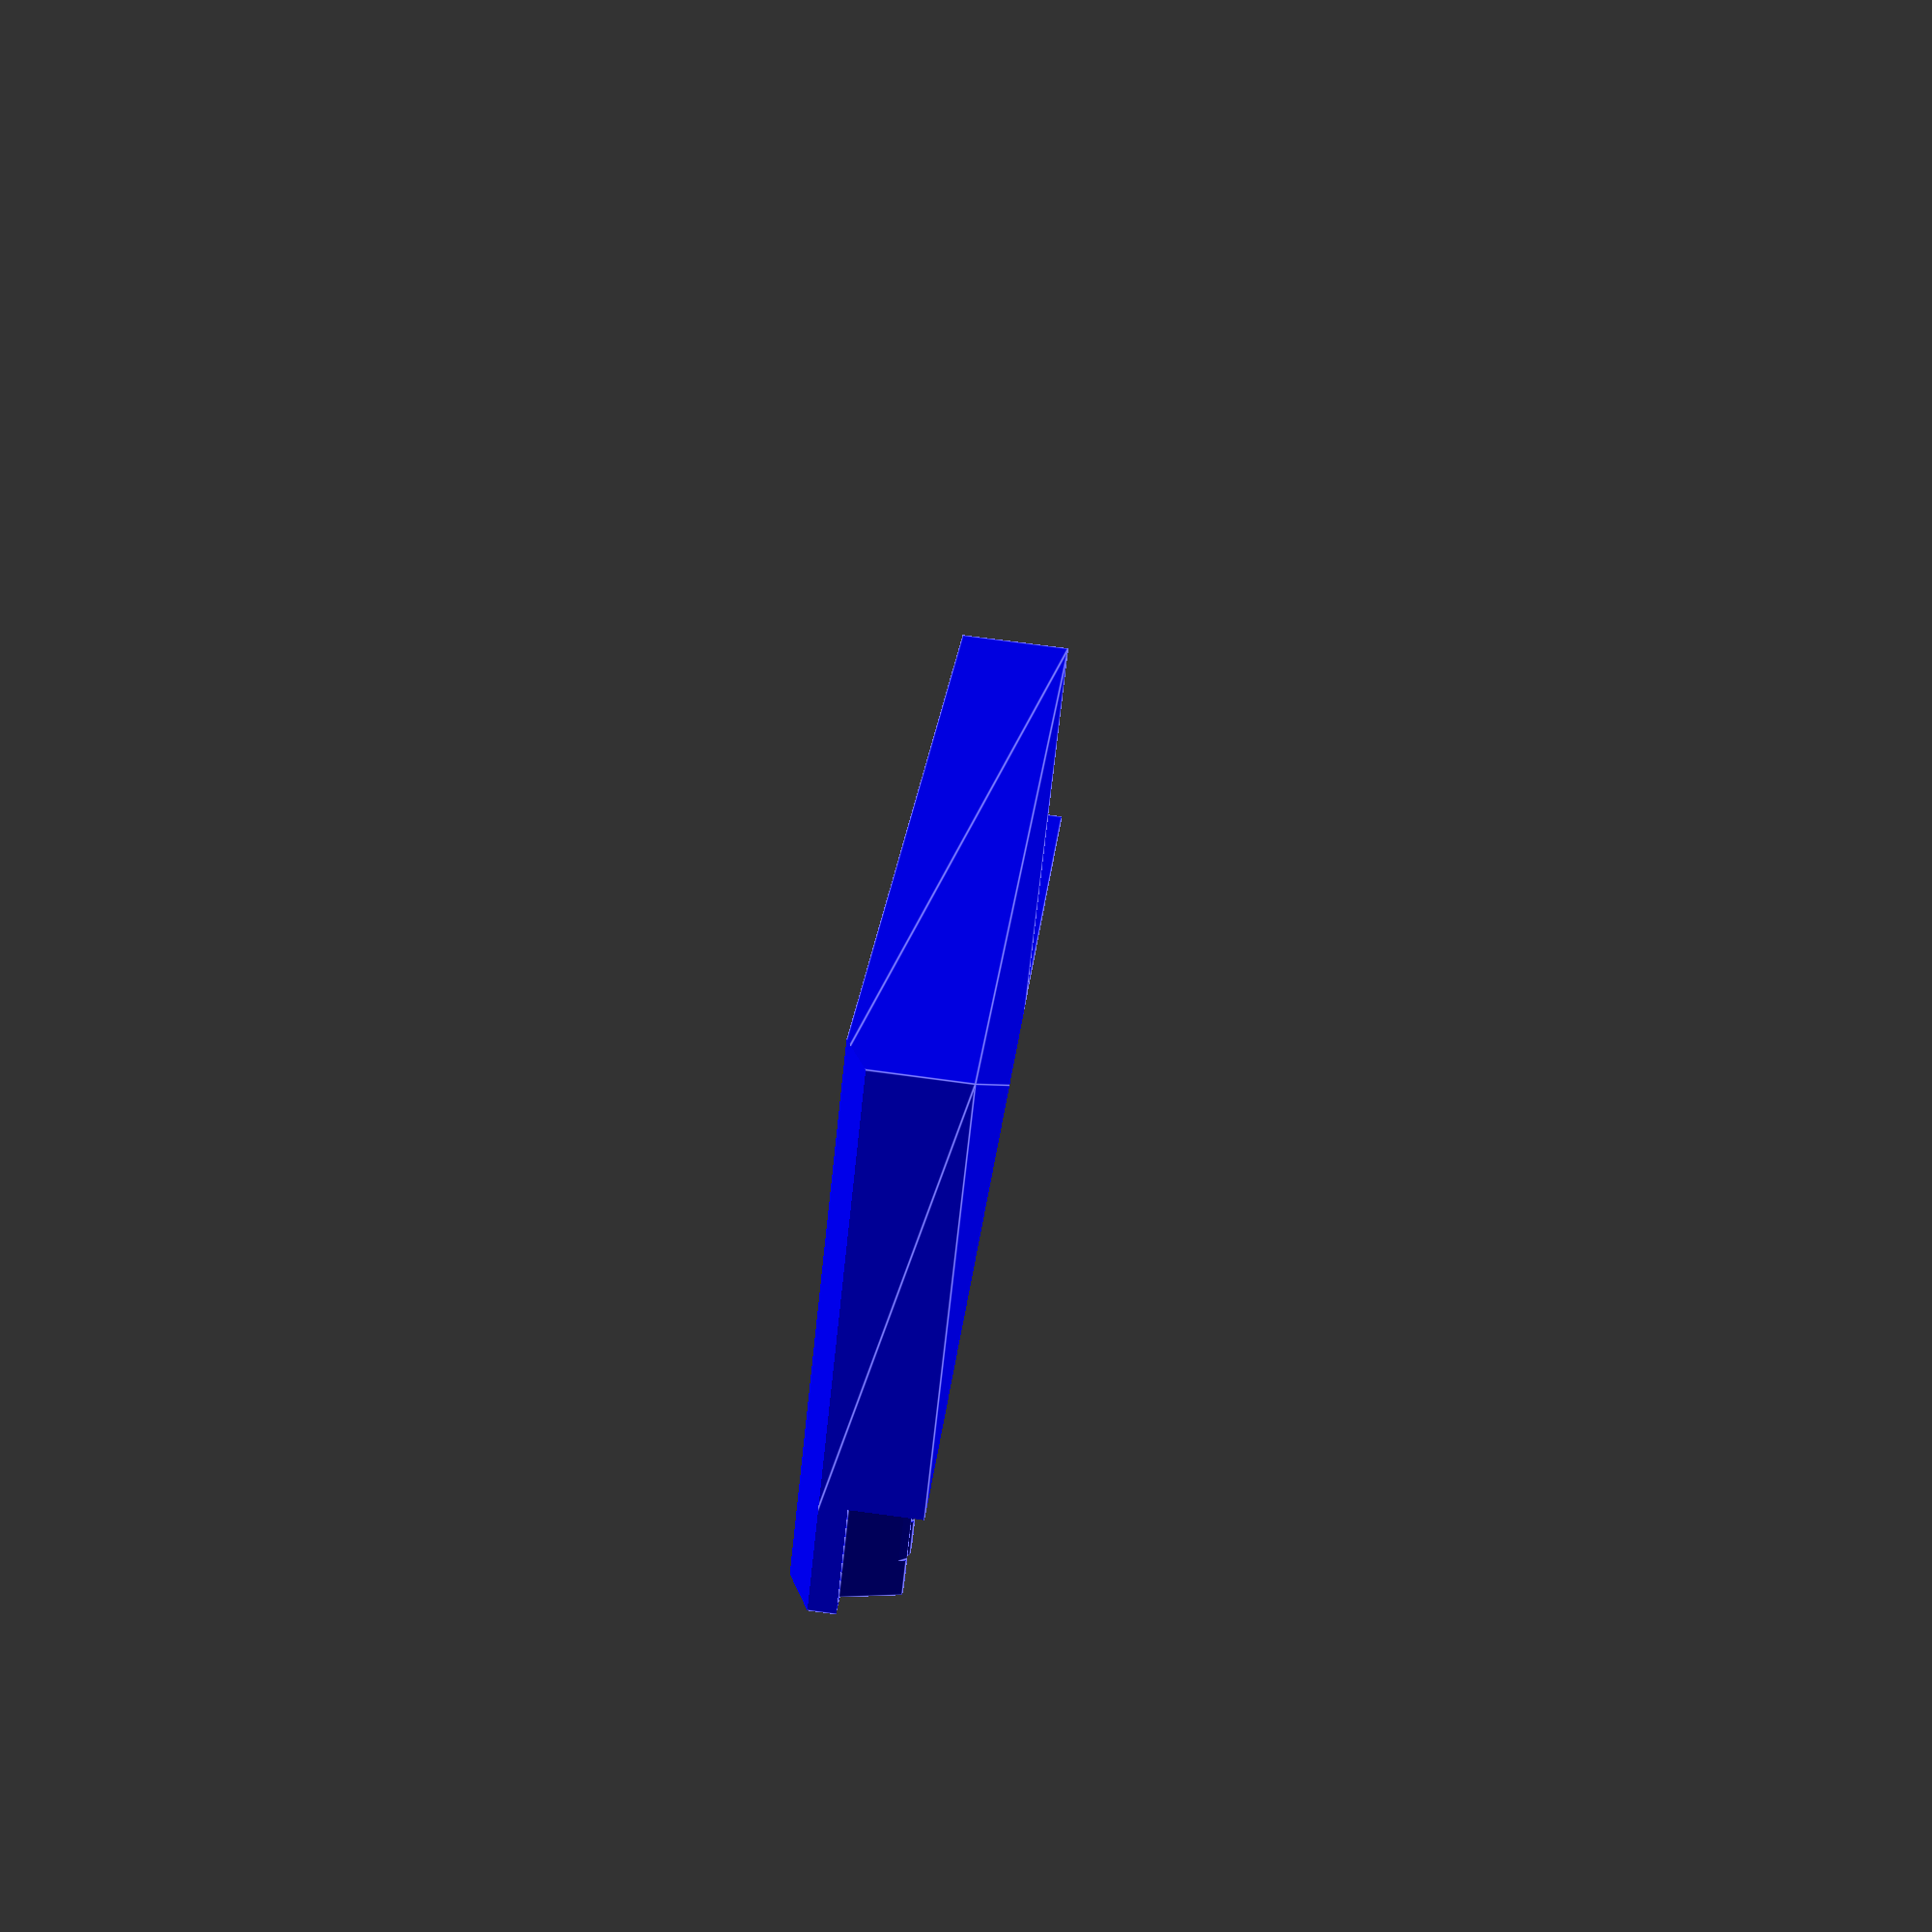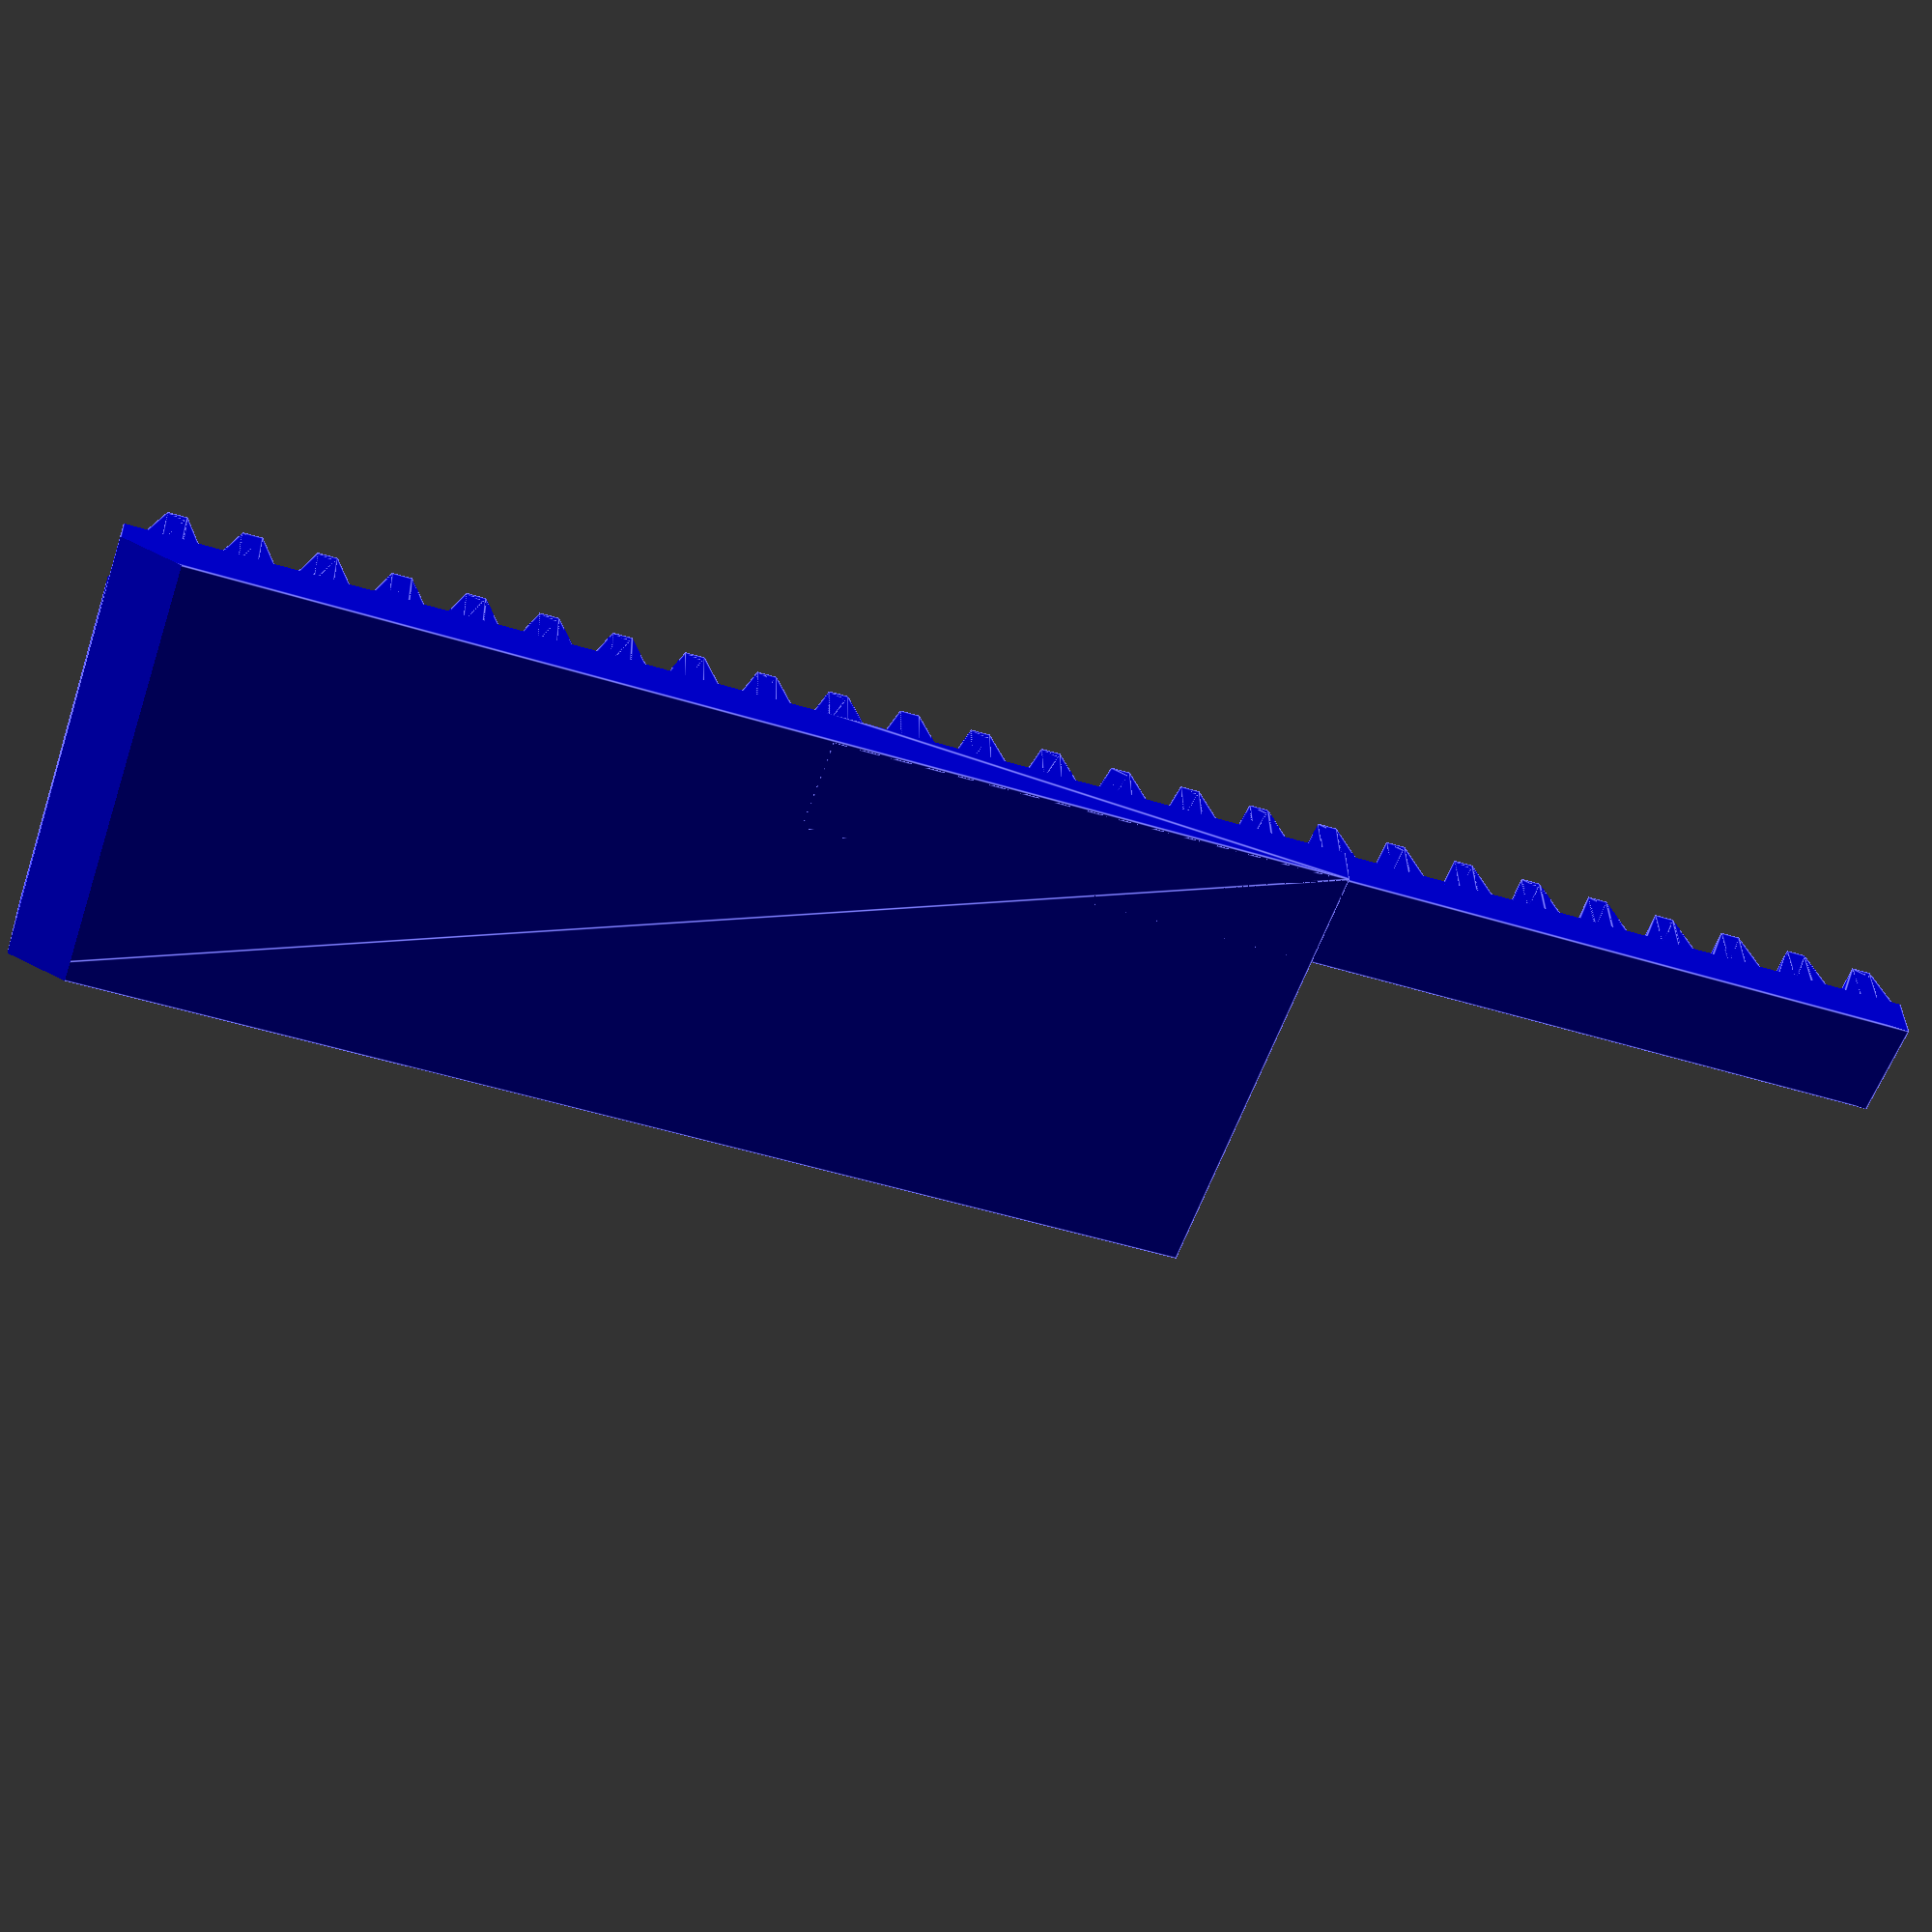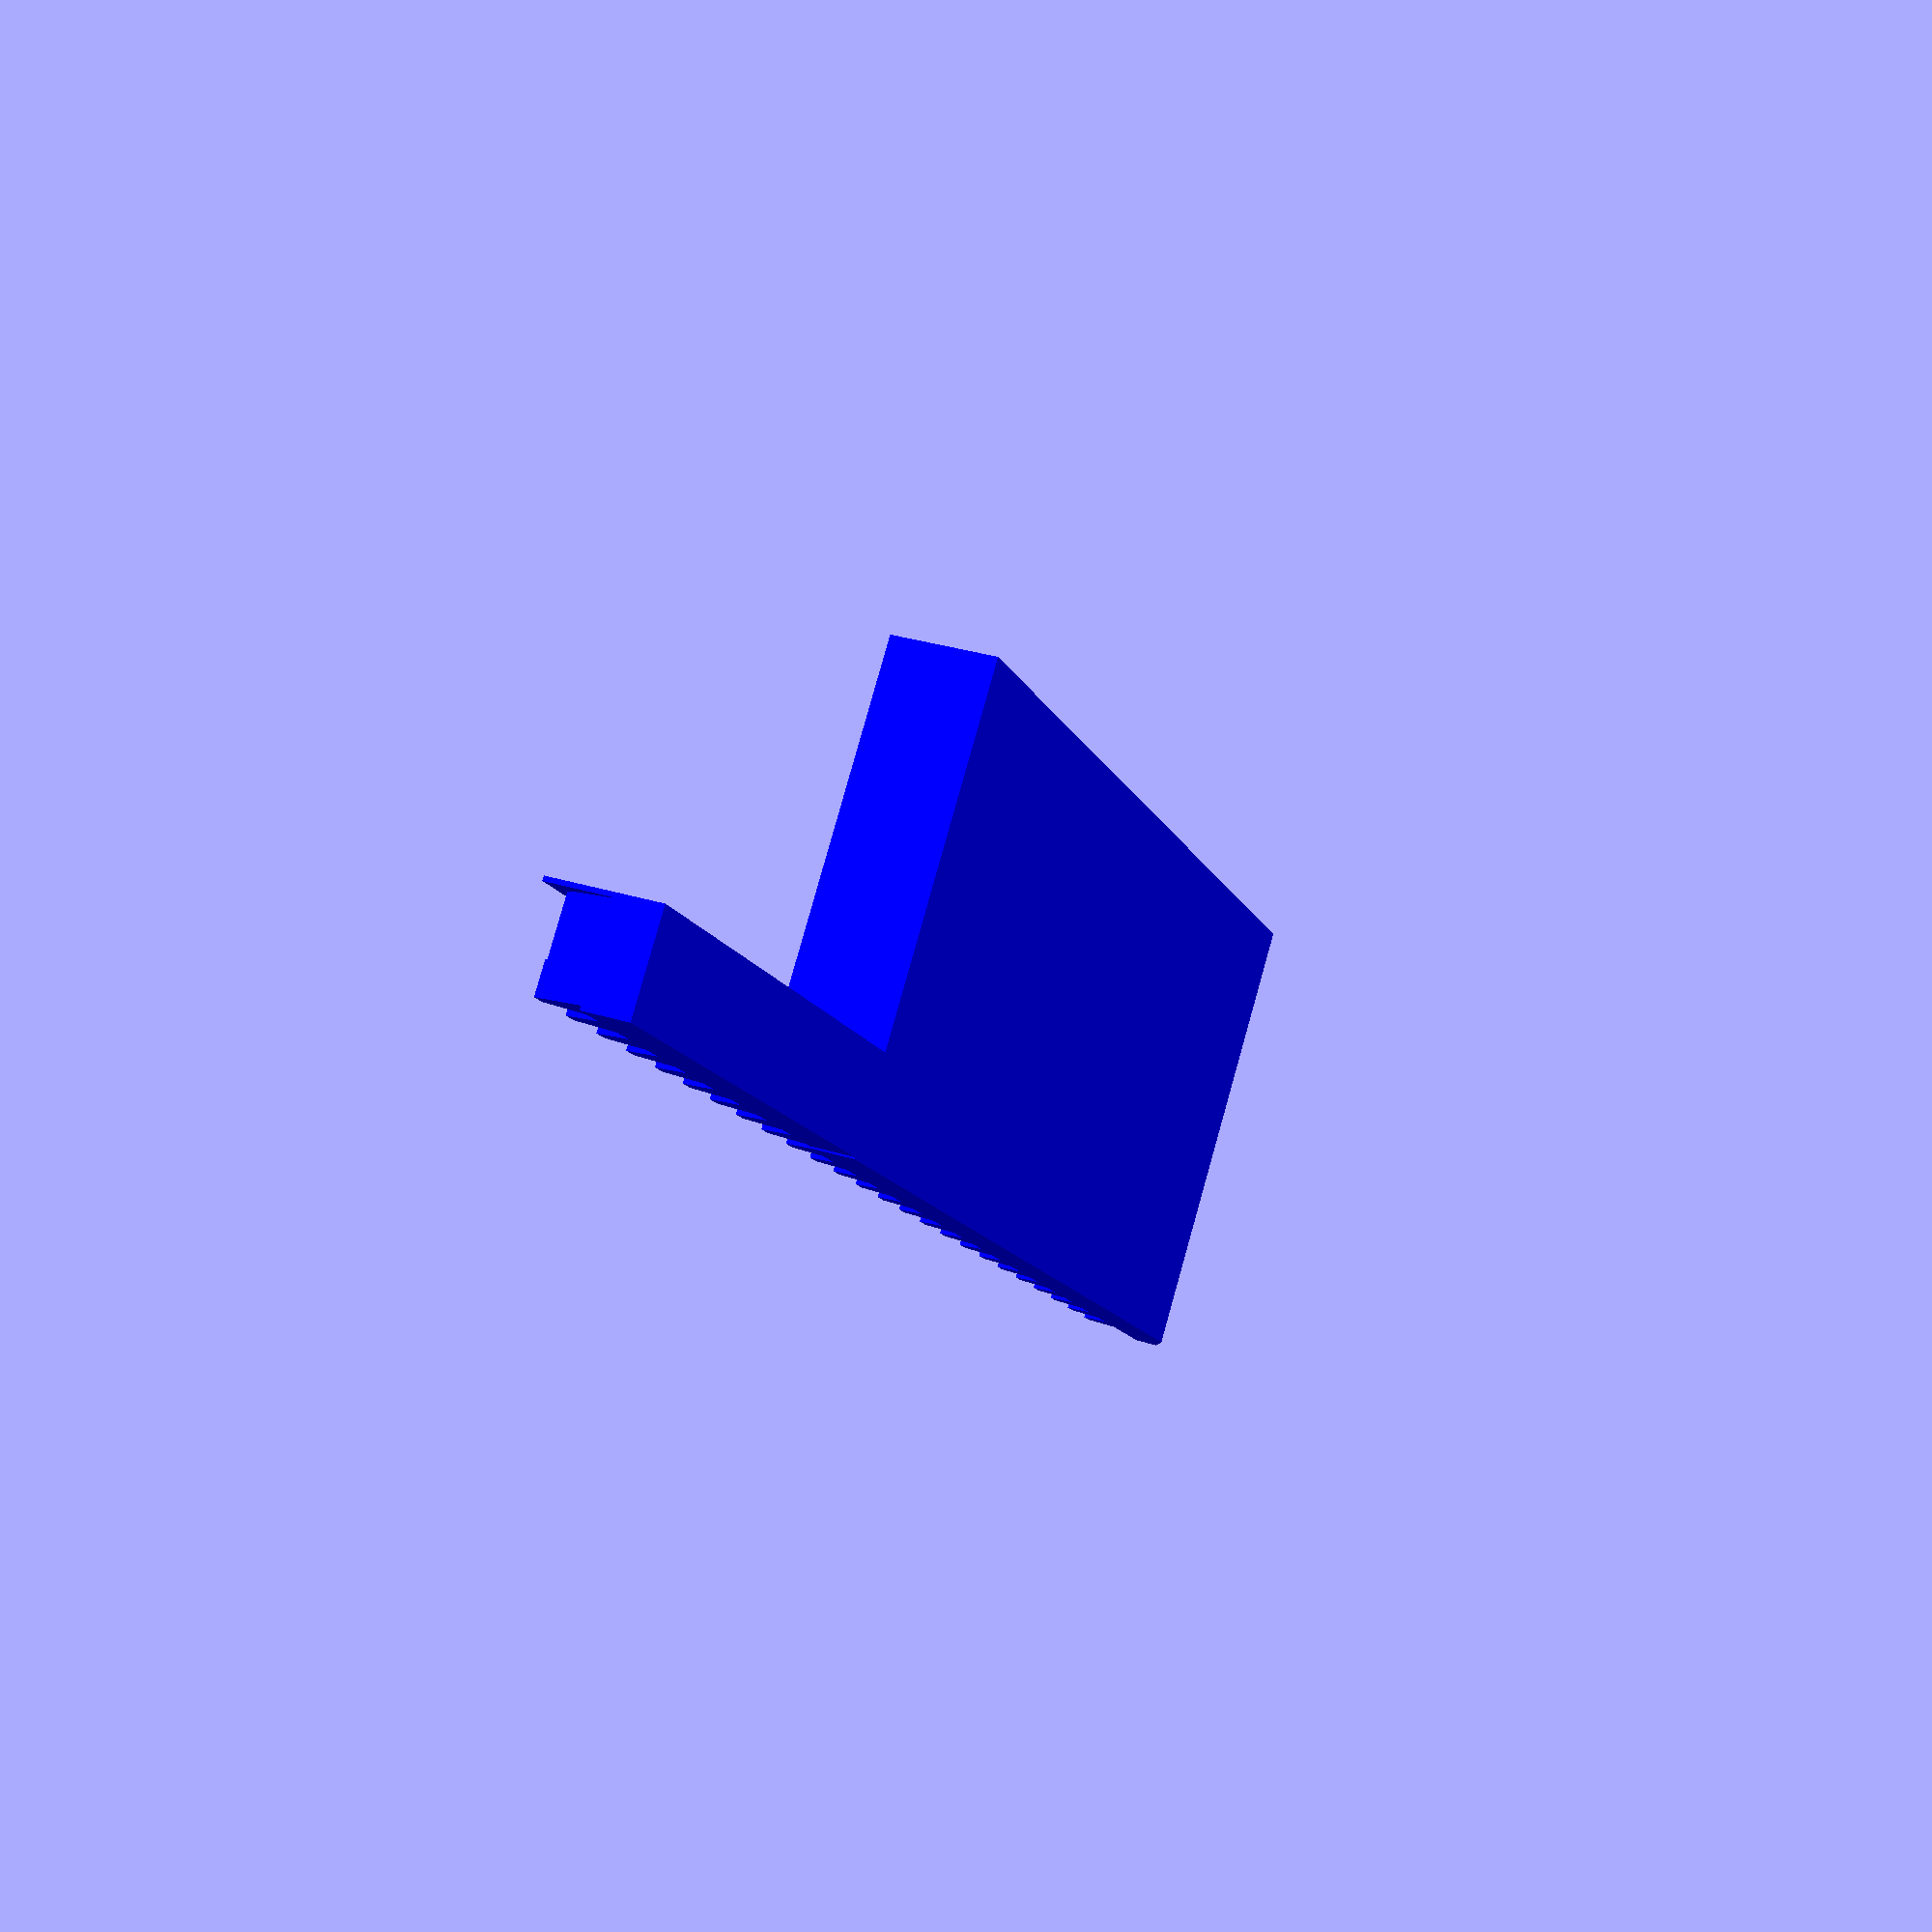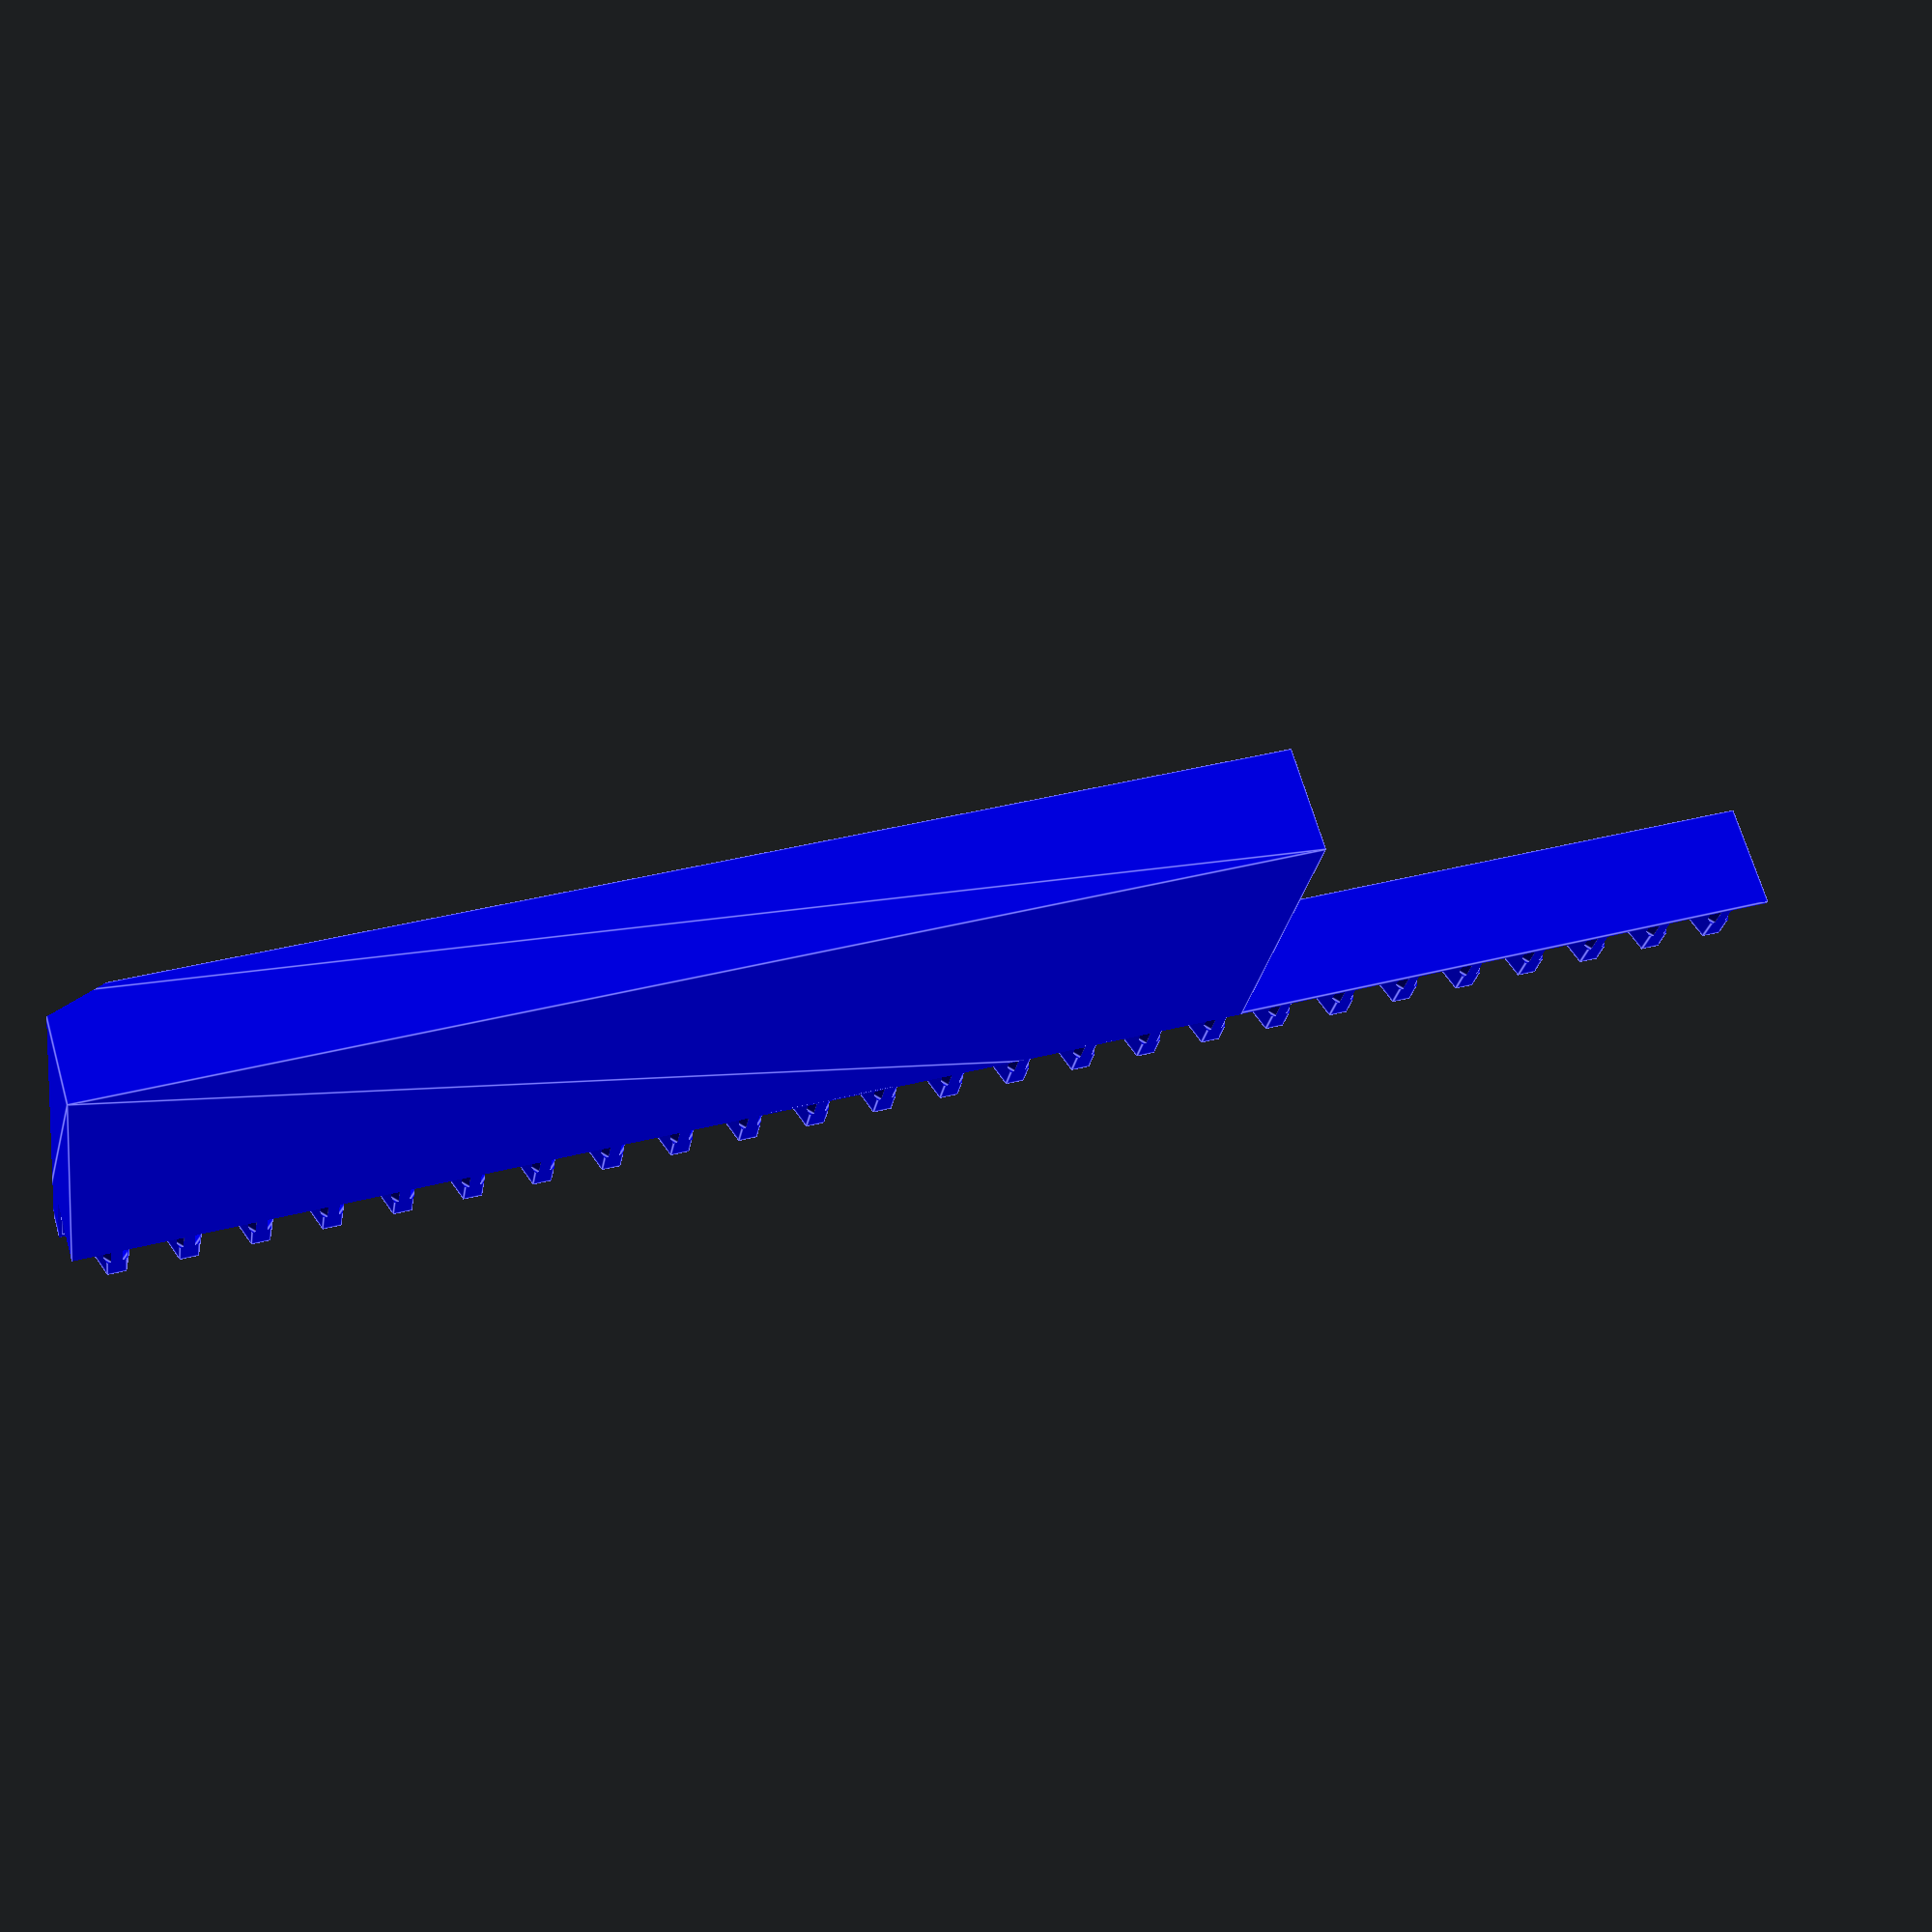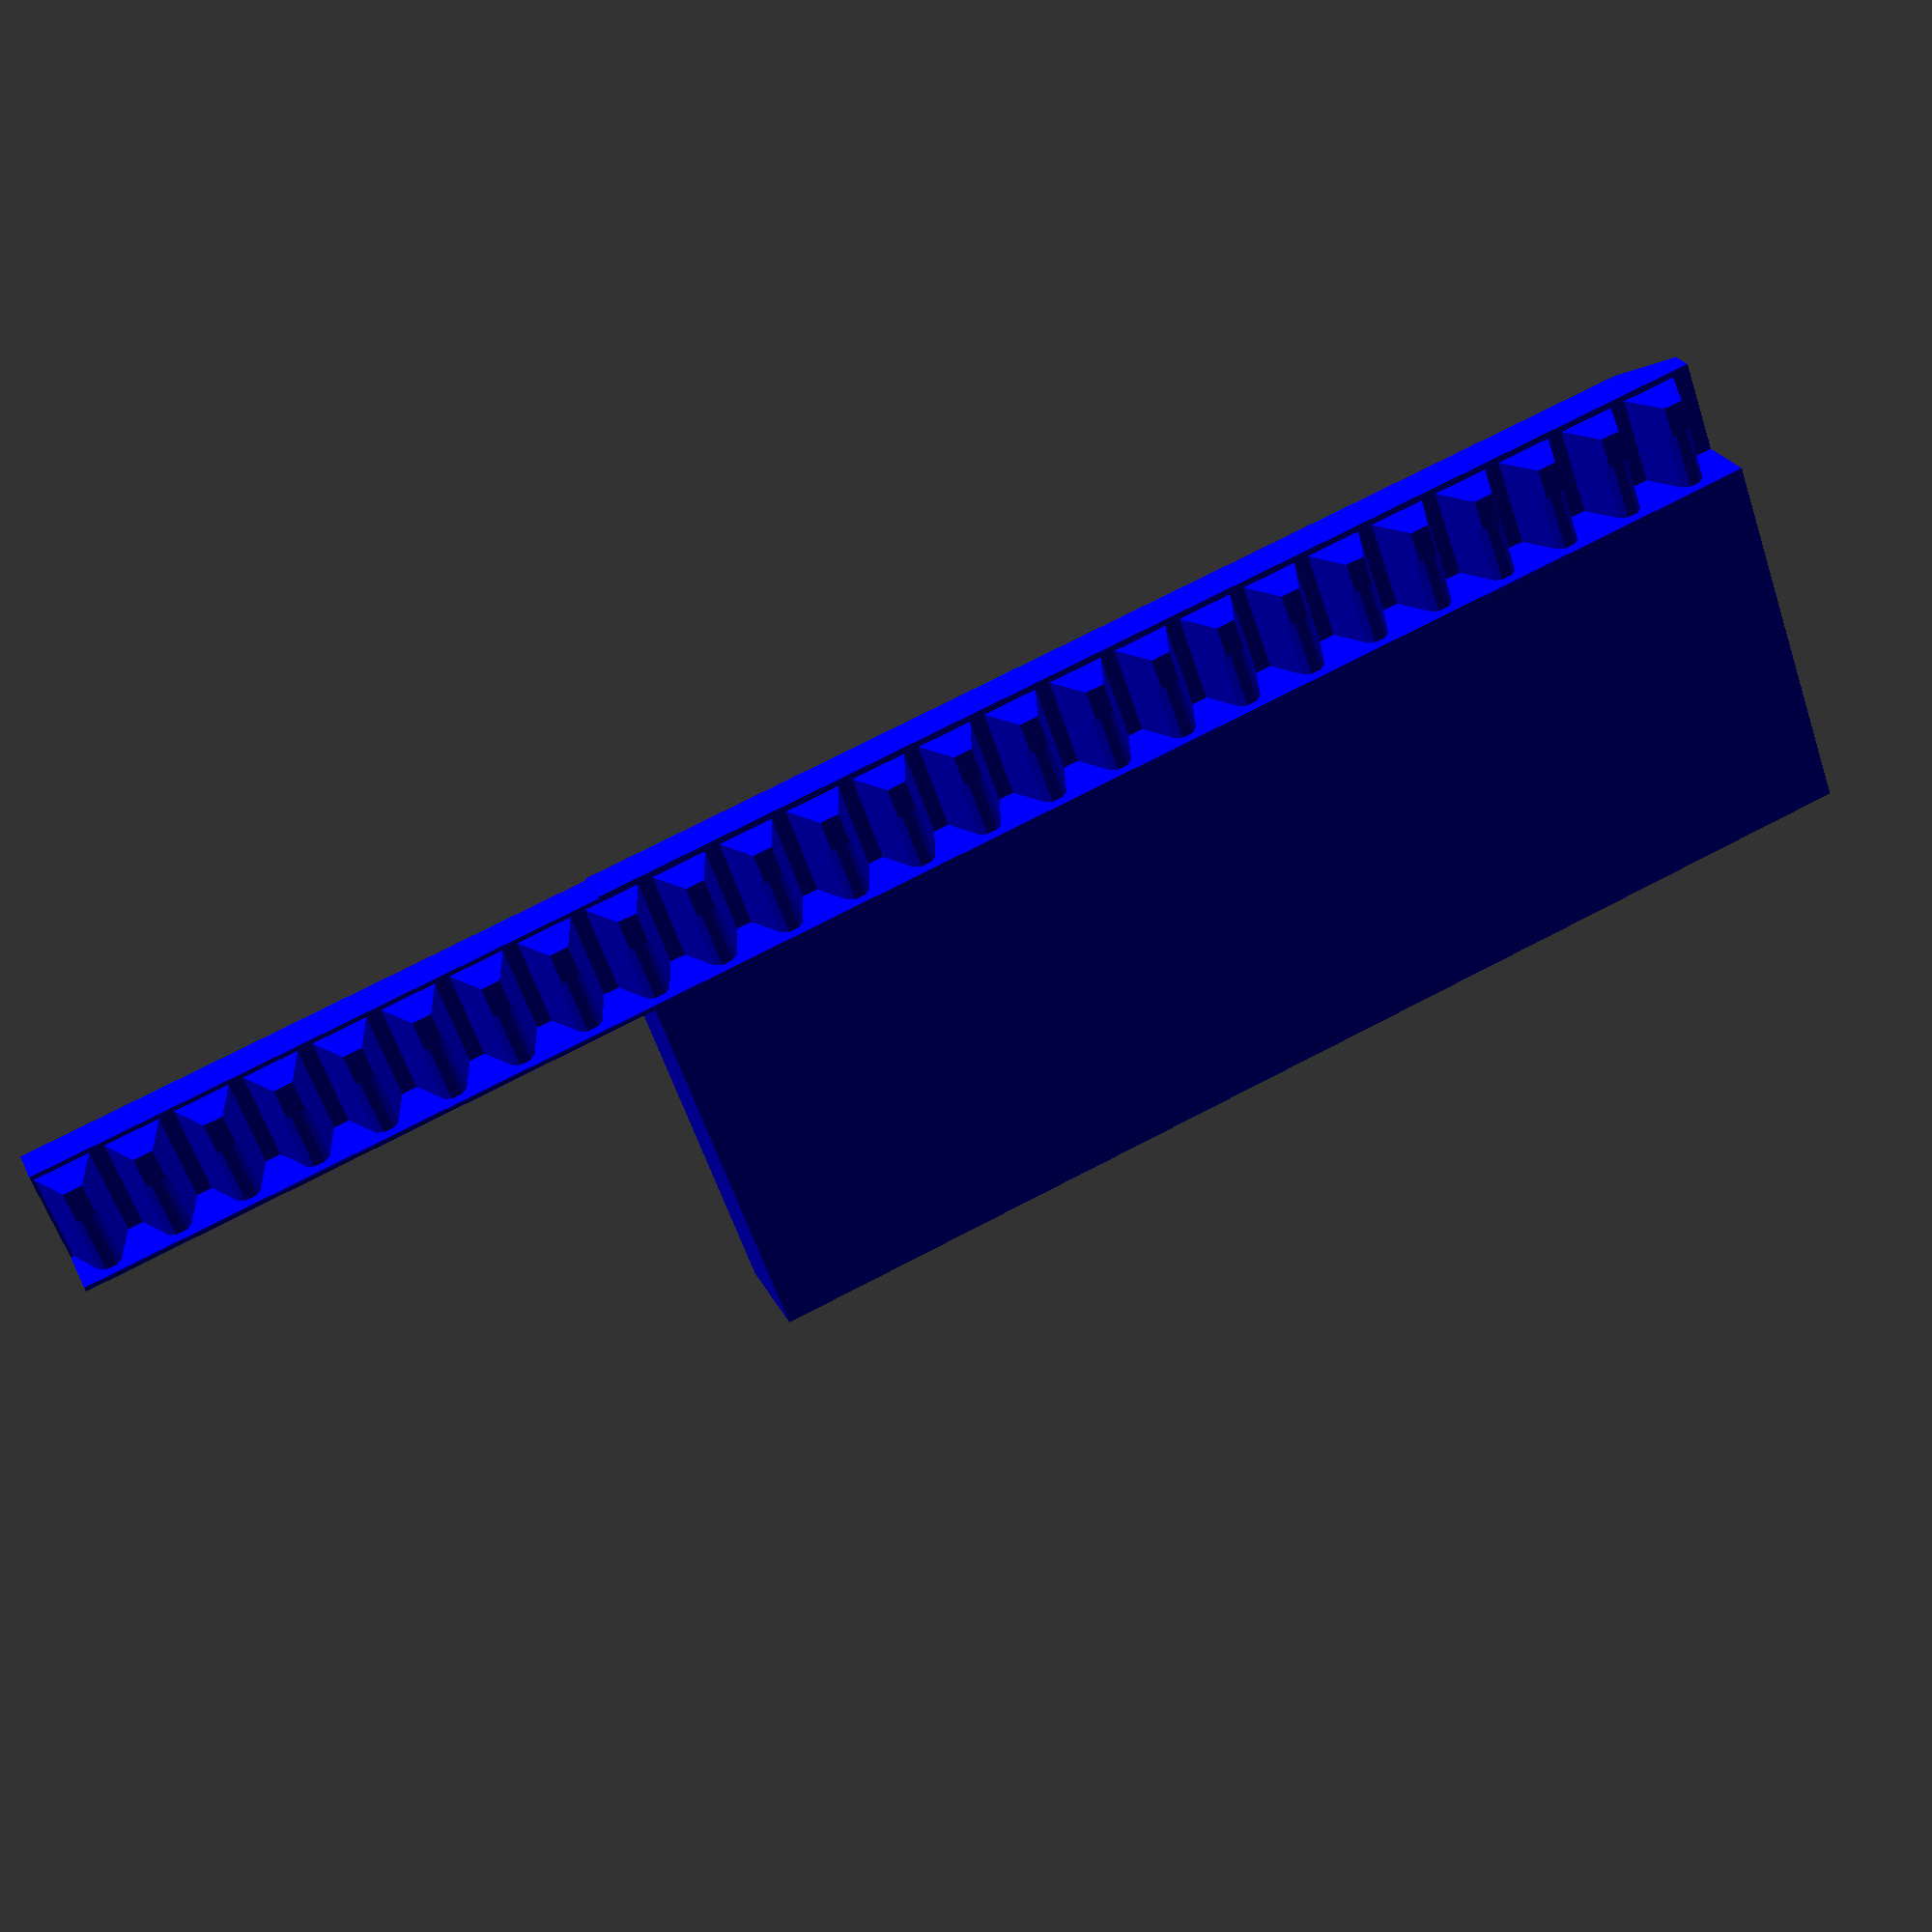
<openscad>
/*
   Copyright 2017 Alan Steremberg
*/
// configuration

$fn=100;

boxWidth=95.5;
boxHeight=53.4;
boxThickness=12;

coinDiameter = boxHeight;
coinThickness= boxThickness;
//pipeRadius = 24.25; // black pipe
//pipeRadius = 21.40; // clear pipe
//insidePipeRadius=20.8;
insidePipeRadius=coinDiameter/2+1;
wallThickness = 2.5;
screwDiameter = 4.8;
screwRadius=screwDiameter/2;
holeOffset = 35;
flangeWidth = 90;
flangeHeight= 130;
servoPusherHoleDiameter=1.75;




// BEFORE

pi = 3.1415926535897932384626433832795;
debug = false;

module tooth(mod,width) {
	// see http://easycalculation.com/trigonometry/triangle-angles.php
	opposite_at_reference_pitch=mod / tan(70);
	if (debug) echo("Opposite at reference pitch: ", opposite_at_reference_pitch);
	// see http://www.metrication.com/engineering/gears.html
	// see section Circular Tooth Thickness
	// see also http://www.tech.plym.ac.uk/sme/desnotes/gears/nomen1.htm
	tooth_width_at_reference_pitch=(pi / 2) * mod;
	if (debug) echo("Tooth width at reference_pitch: ", tooth_width_at_reference_pitch);
	cube_width = tooth_width_at_reference_pitch - (2 * opposite_at_reference_pitch);
	if (debug) echo("Cube width: ", cube_width);
	// see http://www.metrication.com/engineering/gears.html
	// see section Whole Depth
	opposite_of_triangle = mod < 1.25 ? 2.4 * mod : 2.25 * mod;
	if (debug) echo("Opposite_of_triangle: ", opposite_of_triangle);
	// see http://easycalculation.com/trigonometry/triangle-angles.php
	adjacent_of_triangle = opposite_of_triangle / tan(70);
	if (debug) echo("Adjacent of triangle: ", adjacent_of_triangle);
	diagonal = sqrt((opposite_of_triangle + 0.05) * (opposite_of_triangle + 0.05) + (adjacent_of_triangle * adjacent_of_triangle));
	correct_angle = 90 - acos(adjacent_of_triangle / diagonal);
	if (debug) echo("Correct angle: ", correct_angle);
	adjacent_of_mini_triangle = 0.05 / tan(90 - correct_angle);
	if (debug) echo("Adjacent of mini triangle: ", adjacent_of_mini_triangle);
	adjacent_top_cube = (0.5 * mod) / tan(45);
	translate([0,adjacent_of_mini_triangle * -1, 0]) {
		difference() {
			union() {
				intersection() {
					cube([opposite_of_triangle + 0.05,adjacent_of_triangle, width]);
					rotate([0,0,correct_angle]) cube([diagonal,adjacent_of_triangle, width]);
				}
				translate([0,adjacent_of_triangle,0]) cube([opposite_of_triangle + 0.05,cube_width, width]);
				translate([0,(adjacent_of_triangle * 2) + cube_width,width]) {
					rotate([180,0,0]) {
						intersection() {
							cube([opposite_of_triangle + 0.05,adjacent_of_triangle, width]);
							rotate([0,0,correct_angle]) cube([diagonal,adjacent_of_triangle, width]);
						}
					}
				}
			}
			translate([-0.5 * mod,-1,-0.5 * mod])cube([1 * mod + 0.05, 1+ adjacent_of_mini_triangle, width + (1 * mod)]);
			translate([-0.5 * mod,(adjacent_of_triangle * 2) + cube_width - adjacent_of_mini_triangle,-0.5 * mod]) cube([1 * mod + 0.05, 1, width + (1 * mod)]);
			translate([opposite_of_triangle + 0.05 * mod,adjacent_of_triangle - adjacent_top_cube,-0.25 * mod]) {
				rotate([0,0,45]) cube([1 * mod, 0.5 * mod,cube_width + (2 * mod)]);
			}
			translate([opposite_of_triangle + 0.05 * mod,adjacent_of_triangle - adjacent_top_cube + cube_width + 0.3 * mod,-0.25 * mod]) {
				rotate([0,0,45]) cube([0.5 * mod, 1 * mod,cube_width + (2 * mod)]);
			}
		}
	}
}

module teeth(mod,number_of_teeth,width) {
	union() {
		for (i= [0:number_of_teeth - 1]) {
			// see http://www.tech.plym.ac.uk/sme/desnotes/gears/nomen1.htm
			translate([-0.05,i * mod * pi,0]) {
				tooth(mod=mod,width=width);	
			}
		}
	}
}

module gear_rack(mod,number_of_teeth,rack_width,rack_bottom_height) {
	total_rack_length = number_of_teeth * pi * mod;
	rotate([0,90,0]) {
		translate([0,total_rack_length / 2 * -1,rack_width / 2 * -1]) {
			union() {
				teeth(mod=mod,number_of_teeth=number_of_teeth,width=rack_width);
				translate([rack_bottom_height * -1,0,0])
					cube([rack_bottom_height, number_of_teeth * pi * mod, rack_width]);
			}
		}
	}
	echo("Total length of gear rack (in mm): ", total_rack_length);
}


module holder(
   top_gap=4,
   side_gap=10,
   servo_width=20, 
   servo_length=42.5,
   gear_radius=17.8,
   servo_mount=4,
   rack_bottom_height=3.3,
   channel=9,
   tray_thickness=5.8
) {
    length=side_gap*2+servo_length;
    width=top_gap+servo_width/2+rack_bottom_height+gear_radius+tray_thickness;
    woffset=tray_thickness/2+rack_bottom_height/2;
difference(){
    
    cube([length, width, servo_mount],center=true);
    echo("woffset:",woffset);
    translate([0,woffset,0]) cube([servo_length,servo_width, servo_mount],center=true);
    }
    translate([0,-width/2+1,4])cube([length,2,servo_mount],center=true);
}


/// AFTER













//
// The pusher is the part that pushes coins out. It has a handle, and hole to hook
// a wire, that is hooked to the servo horn
//


module pusher(length){
    difference(){
    union(){
    difference() {
    union() {
         // cube to hold teeth
         translate([70,-21,coinThickness/2]) cube([122,11,coinThickness],center=true);
        // main cube
        linear_extrude(coinThickness){
            square([length,coinDiameter],true);
        }
   }

     // remove a spot for the teeth
     translate ([-80,-27,5]) cube([300,11,15]);
  }
       //teeth
       translate([32.5,-21,5]) rotate([0,180,90]) gear_rack(mod=2.5,number_of_teeth=25,rack_width=10,rack_bottom_height=3);
   }
     // remove a slant at the front
     translate([-75,-35,-5]) rotate([0,20,0])color("yellow") cube([25,122,10]);
}
}


//
//  The flange is the part that hooks a pipe to a flat piece that we can bolt
//  to the tray.  The bolt holes are in a separate module.
//

module flange(){
  h = 3.5;
 
  difference(){
     difference() {
        // the basic shape is a cube with a cylinder tacked onto it
       union(){
        cube([flangeWidth,flangeHeight,h],center=true);
        translate([0,0,8])
            //cylinder(r=26.5, h=h+10, center=true);
            cube([boxHeight+10,boxWidth+10,h+10],center=true);

       }
       // remove the hole the pipe fits in - it doesn't go all the way through, so the
       // pipe can sit on a "shelf"
       translate([0,0,h+9])
//	      cylinder(r=pipeRadius, h=h+20, center=true);
            cube([boxHeight+7,boxWidth+7,h+20],center=true);

     }
    // remove the hole the coin will fall through
     cube([boxHeight,boxWidth,h+30],center=true);
//	cylinder(r=insidePipeRadius, h=h+30, center=true);
   }
}


// The tray is a simple shape composed of a bunch of different cubes to hook everything to
//  some of the mounting holes (that hook to the flange) are in another module
module tray()
{

// Tray
 difference(){
   cube([coinDiameter+wallThickness*2,length+40,wallThickness+coinThickness],center=true);
    translate([0,+5,wallThickness/2]) cube([insidePipeRadius*2,length+50,coinThickness],center=true);
 }

// Supports that match up with flange
supportHeight = (coinThickness+wallThickness)/2-wallThickness/2;
supportWidth = 40-(coinDiameter+wallThickness*2)/2;
offset = coinDiameter/2+wallThickness+supportWidth/2;
translate([offset,length/2-20,0])cube([supportWidth,80,wallThickness+coinThickness],center=true);
translate([-(offset),length/2-20,0])cube([supportWidth,80,wallThickness+coinThickness],center=true);

// another leg to put a screw in
//translate([offset,-(length/2-10),0])cube([supportWidth,20,wallThickness+coinThickness],center=true);

// servo holder
    servoHolderLength=120-40;
 
    difference(){
     color("green") translate([-(offset+5),-(length/2-20),0])cube([supportWidth+10,servoHolderLength,   wallThickness+coinThickness],center=true);
        union(){
        color("blue") translate([-36.5-6,-25,0]) cylinder(r=screwRadius,h=20,center=true);
        color("blue") translate([-36.5-6,-124+75-25,0]) cylinder(r=screwRadius,h=20,center=true);
        }
    }

 if (False)
 difference() {

difference(){
    color("green") translate([-(offset+5),-(length/2)-20,0])cube([supportWidth+10,servoHolderLength,   wallThickness+coinThickness],center=true);
// servo hole - 40.75
    servoLength = 40.75;
    servoWidth=21.5;
    translate([-(offset+1),-(length/2+50),0])cube([servoWidth,servoLength,coinThickness+wallThickness+10],center=true);
   }
   // subtract out the base
      translate([-(offset+5),-(length/2)+20,wallThickness])cube([supportWidth+10,servoHolderLength-70,   wallThickness+coinThickness],center=true);
}
}


// this subtracts holes from the flange
module holeFlange()
{
       difference() {
          flange();
          union() {
            translate([holeOffset,-holeOffset,0]) cylinder(r=screwRadius,h=20, center=true);
            translate([holeOffset,holeOffset,0]) cylinder(r=screwRadius,h=20,center=true);
            translate([-holeOffset,-holeOffset,0]) cylinder(r=screwRadius,h=20,center=true);
            translate([-holeOffset,holeOffset,0]) cylinder(r=screwRadius,h=20,center=true);
           }
       }
}

module holeTray()
{
  //subtract the holes from the tray
  difference() {
      

    tray();
    union() {
      //servo holes
      translate([-28.5-4,-75-15,0]) cylinder(r=screwRadius,h=20,center=true);
      translate([-36.5-4,-75-15,0]) cylinder(r=screwRadius,h=20,center=true);
      translate([-28.5-4,-124-15,0]) cylinder(r=screwRadius,h=20,center=true);
      translate([-36.5-4,-124-15,0]) cylinder(r=screwRadius,h=20,center=true);

      // holes to match up with the flange
      translate([0,length/2-20,0]) union(){
       translate([holeOffset,-holeOffset,0]) cylinder(r=screwRadius,h=20,center=true);
       translate([holeOffset,holeOffset,0]) cylinder(r=screwRadius,h=20,center=true);
       translate([-holeOffset,-holeOffset,0]) cylinder(r=screwRadius,h=20,center=true);
       translate([-holeOffset,holeOffset,0]) cylinder(r=screwRadius,h=20,center=true);
      }
    }
    
    
    // mounting holes
      translate([-35,-60,0]) cylinder(r=screwRadius,h=20,center=true);
     // translate([31,-40,0]) cylinder(r=screwRadius,h=20,center=true);
    
  }
}

module servoHolder(
   top_gap=4+4+12,
   side_gap=10,
   servo_width=20+15+12, 
   servo_length=42.5,
   gear_radius=17.8,
   servo_mount=4,
   rack_bottom_height=3.3,
   channel=9,
   tray_thickness=5.8
) {
    length=side_gap*2+servo_length;
    width=top_gap+servo_width/2+rack_bottom_height+gear_radius+tray_thickness;
    woffset=tray_thickness/2+rack_bottom_height/2;
difference(){
    
    cube([length, width, servo_mount],center=true);
    echo("woffset:",woffset);
    translate([0,woffset,0]) cube([servo_length,servo_width, servo_mount+5],center=true);
    }
    union(){
    translate([0,-width/2+2.5,14])cube([length,5,servo_mount+20],center=true);


    }
}

module servoHolderHoles(){
    difference(){
        rotate([90,0,270]) servoHolder();
        union(){
      //translate([30-28.5-4,-15+40,-30]) cylinder(r=screwRadius,h=50,center=true);
      translate([30-36.5+2,-15+40,-30]) cylinder(r=screwRadius,h=50,center=true);
      translate([30-36.5-5,-15+40,-30]) cube([10+2,screwRadius*2,50],center=true);       
      translate([30-36.5-10,-15+40,-30]) cylinder(r=screwRadius,h=50,center=true);
     // translate([30-28.5-4,-124+75+40-15,-30]) cylinder(r=screwRadius,h=50,center=true);
      translate([30-36.5+2,-124+75-15+40,-30]) cylinder(r=screwRadius,h=50,center=true);
      translate([30-36.5-5,-124+75-15+40,-30]) cube([10+2,screwRadius*2,50],center=true);
      translate([30-36.5-10,-124+75-15+40,-30]) cylinder(r=screwRadius,h=50,center=true);
    rotate([0,90,0])translate([8,0,20])color("red") union(){
      //slot 1 - servo screws
      translate([30-36.5+7.5+7.5,-15+40,-30]) cylinder(r=screwRadius,h=50,center=true);
      translate([30-36.5-6,-15+40,-30]) cube([11+15+15,screwRadius*2,50],center=true);       
      translate([30-36.5-12-7.5-7.5,-15+40,-30]) cylinder(r=screwRadius,h=50,center=true);
      // slot 2
      translate([30-36.5+7.5+7.5,-125+75-15+40,-30]) cylinder(r=screwRadius,h=50,center=true);
      translate([30-36.5-6,-125+75-15+40,-30]) cube([11+15+15,screwRadius*2,50],center=true);       
      translate([30-36.5-12-7.5-7.5,-125+75-15+40,-30]) cylinder(r=screwRadius,h=50,center=true);
    }

        }
    }
    

    
    
}

module  dowelFlange2(){
  h = 3.5;
 
  dowelRadius=8.75/2;
  dowelHolderRadius=dowelRadius+2;
    

  difference(){

     difference() {
        // the basic shape is a cube with a cylinder tacked onto it
       union(){
           cube([flangeWidth,flangeHeight,h],center=true);
           
             translate([boxHeight/2+dowelHolderRadius/2,boxWidth/2+dowelHolderRadius/2,8]) cylinder(r=dowelHolderRadius, h=14, center=true);
             translate([-(boxHeight/2+dowelHolderRadius/2),boxWidth/2+dowelHolderRadius/2,8]) cylinder(r=dowelHolderRadius, h=14, center=true);

             dowelRadius2=13.25/2;
            dowelHolderRadius2=dowelRadius2+2;

             translate([boxHeight/2+dowelHolderRadius2/2,-(boxWidth/2+dowelHolderRadius2/2),8]) cylinder(r=dowelHolderRadius2, h=14, center=true);
             translate([-(boxHeight/2+dowelHolderRadius2/2),-(boxWidth/2+dowelHolderRadius2/2),8]) cylinder(r=dowelHolderRadius2, h=14, center=true);

       }
union(){
      dowelRadius=8.75/2;
  dowelHolderRadius=dowelRadius+2;

              translate([boxHeight/2+dowelRadius/2,boxWidth/2+dowelRadius/2,8]) cylinder(r=dowelRadius, h=h+20, center=true);
              translate([-(boxHeight/2+dowelRadius/2),boxWidth/2+dowelRadius/2,8]) cylinder(r=dowelRadius, h=h+20, center=true);
                 dowelRadius2=13.25/2;
            dowelHolderRadius2=dowelRadius2+2;

          translate([boxHeight/2+dowelRadius2/2,-(boxWidth/2+dowelRadius2/2),8]) cylinder(r=dowelRadius2, h=h+20, center=true);
          translate([-(boxHeight/2+dowelRadius2/2),-(boxWidth/2+dowelRadius2/2),8]) cylinder(r=dowelRadius2, h=h+20, center=true);

}

     }
    // remove the hole the coin will fall through
     cube([boxHeight,boxWidth,h+30],center=true);
//	cylinder(r=insidePipeRadius, h=h+30, center=true);
   }
}

module  dowelFlange(){
  h = 3.5;
 
  dowelRadius=8.75/2;
  dowelHolderRadius=dowelRadius+2;
  dowelRadius2=13.25/2;
  dowelHolderRadius2=dowelRadius2+2;
    

  difference(){

     difference() {
        // the basic shape is a cube with a cylinder tacked onto it
       union(){
           cube([flangeWidth,flangeHeight,h],center=true);
           

           
             translate([0,boxWidth/2+dowelHolderRadius,8]) cylinder(r=dowelHolderRadius, h=14, center=true);
             translate([boxHeight/2+dowelHolderRadius2,0,8]) cylinder(r=dowelHolderRadius2, h=14, center=true);
           
           

             translate([0,-(boxWidth/2+dowelHolderRadius),8]) cylinder(r=dowelHolderRadius, h=14, center=true);
             translate([-(boxHeight/2+dowelHolderRadius2),0,8]) cylinder(r=dowelHolderRadius2, h=14, center=true);
           


       }
union(){

          translate([0,boxWidth/2+dowelRadius,8]) cylinder(r=dowelRadius, h=h+20, center=true);
          translate([-(boxHeight/2+dowelRadius2),0,8]) cylinder(r=dowelRadius2, h=h+20, center=true);
          translate([0,-(boxWidth/2+dowelRadius),8]) cylinder(r=dowelRadius, h=h+20, center=true);
          translate([(boxHeight/2+dowelRadius2),0,8]) cylinder(r=dowelRadius2, h=h+20, center=true);

}

     }
    // remove the hole the coin will fall through
     cube([boxHeight,boxWidth,h+30],center=true);
//	cylinder(r=insidePipeRadius, h=h+30, center=true);
   }
}


// this subtracts holes from the flange
module holeDowelFlange()
{
       difference() {
          dowelFlange();
          union() {
            translate([holeOffset,-holeOffset,0]) cylinder(r=screwRadius,h=20, center=true);
            translate([holeOffset,holeOffset,0]) cylinder(r=screwRadius,h=20,center=true);
            translate([-holeOffset,-holeOffset,0]) cylinder(r=screwRadius,h=20,center=true);
            translate([-holeOffset,holeOffset,0]) cylinder(r=screwRadius,h=20,center=true);
           }
       }
}

//length=150;
length = boxWidth+15.5+21;

color("blue")  translate([200,0,0]) pusher(length);
//color("red")  translate([0,length/2-20,10])holeFlange();
//color("orange") translate([-30,-length/2-20-28,25]) servoHolderHoles();
//color("orange") translate([-32,-length/2+16,25]) servoHolderHoles();
//holeTray();
//color("red")  translate([0,length/2-20,10])holeDowelFlange();

// todo - flange with supports for dowels
// todo - servo holder, make it taller so we can adjust on two axis - and fix problems easily - no washers needed
</openscad>
<views>
elev=106.5 azim=232.8 roll=262.3 proj=p view=edges
elev=324.9 azim=161.4 roll=178.5 proj=p view=edges
elev=327.1 azim=316.3 roll=113.0 proj=p view=wireframe
elev=112.0 azim=189.3 roll=196.2 proj=p view=edges
elev=335.3 azim=160.5 roll=339.6 proj=p view=wireframe
</views>
